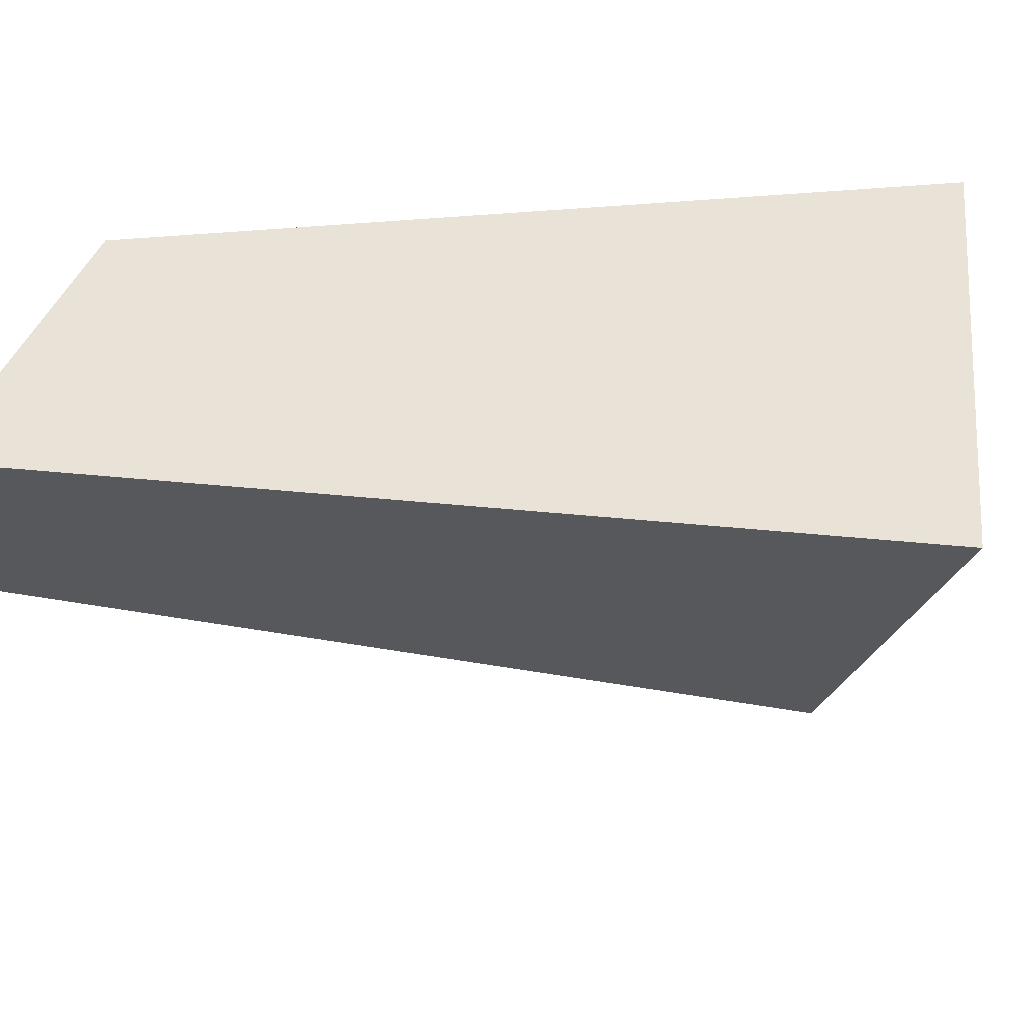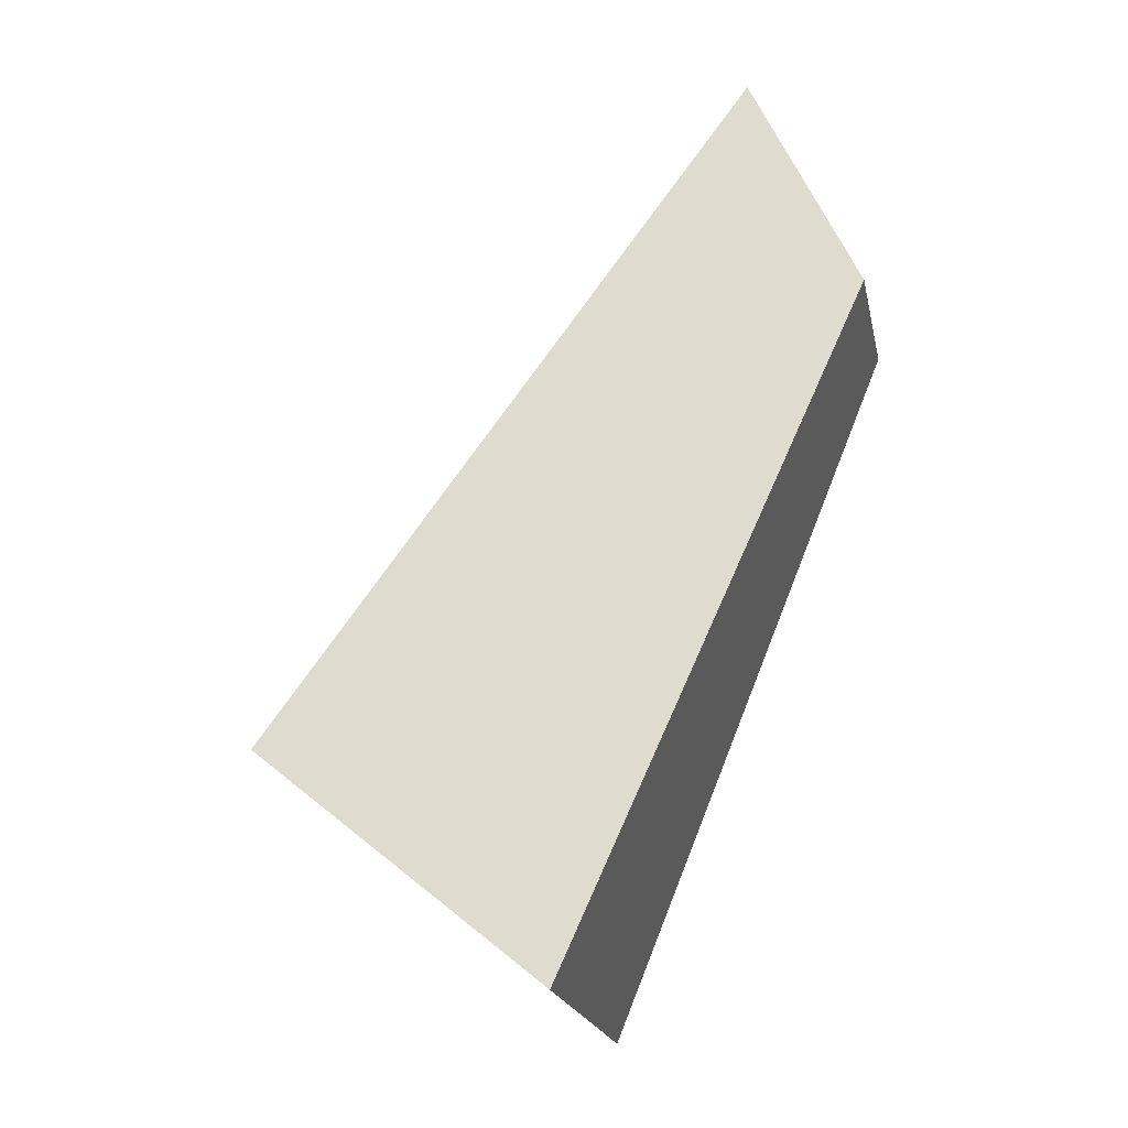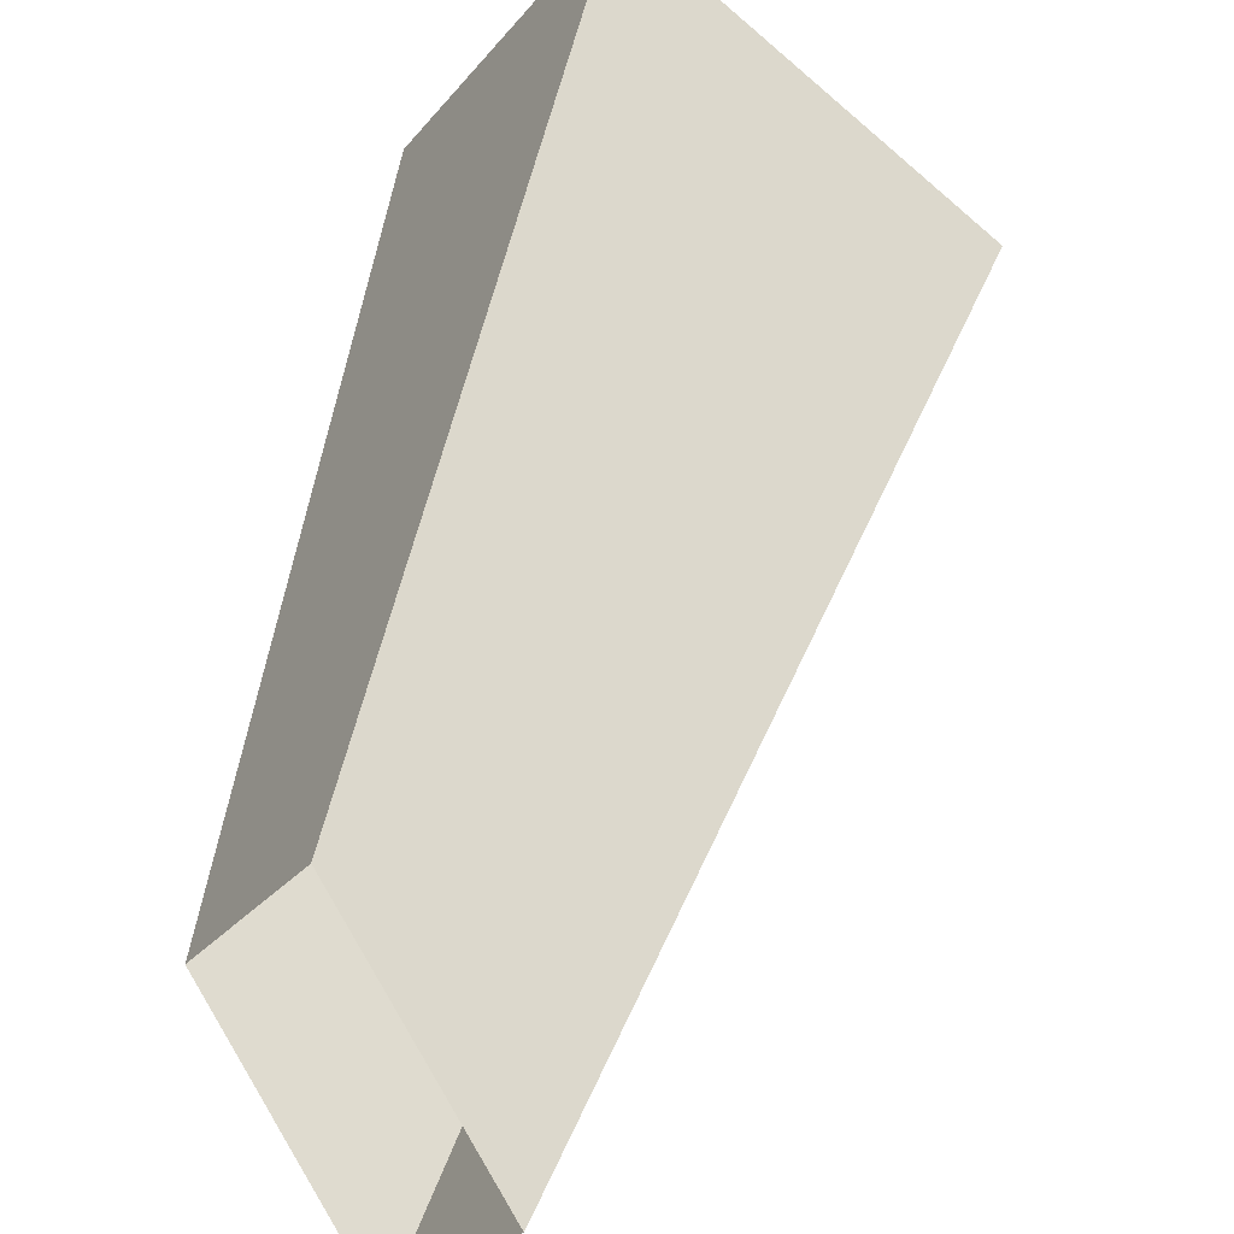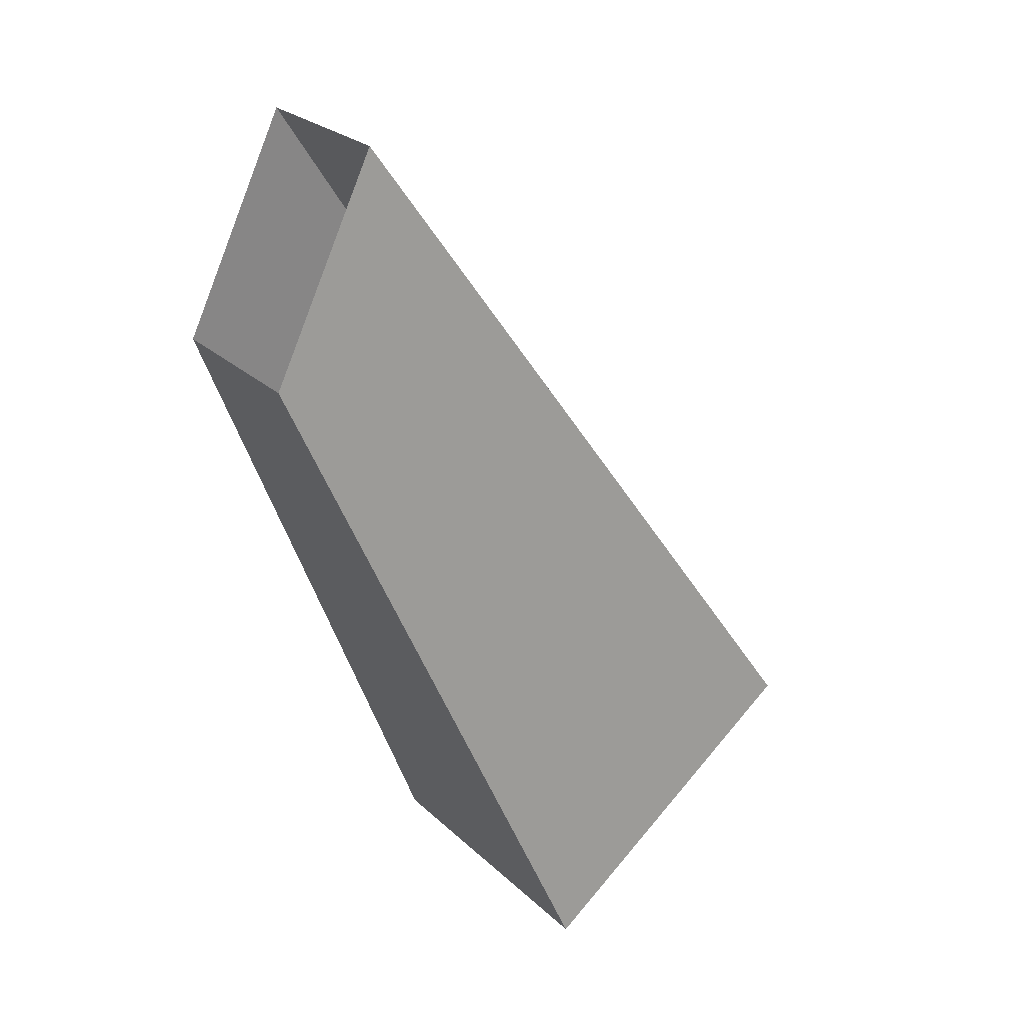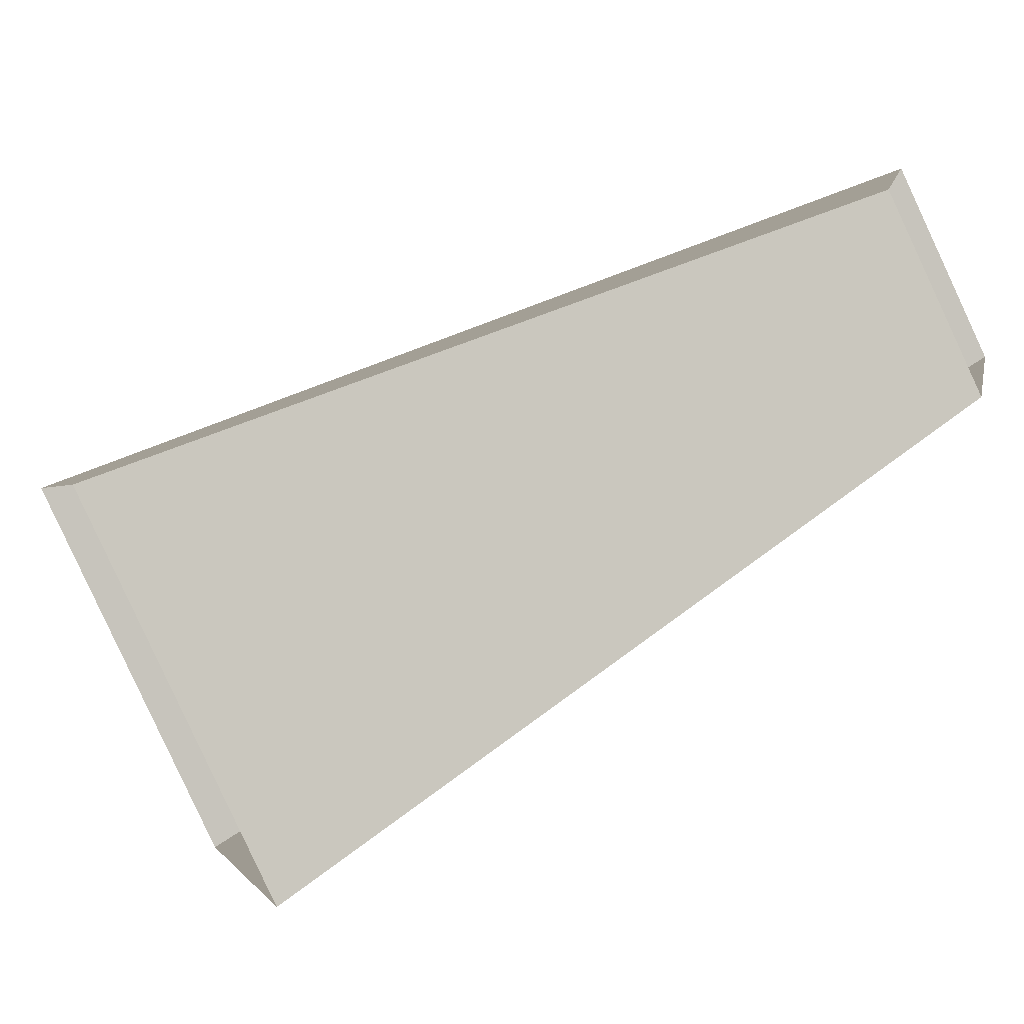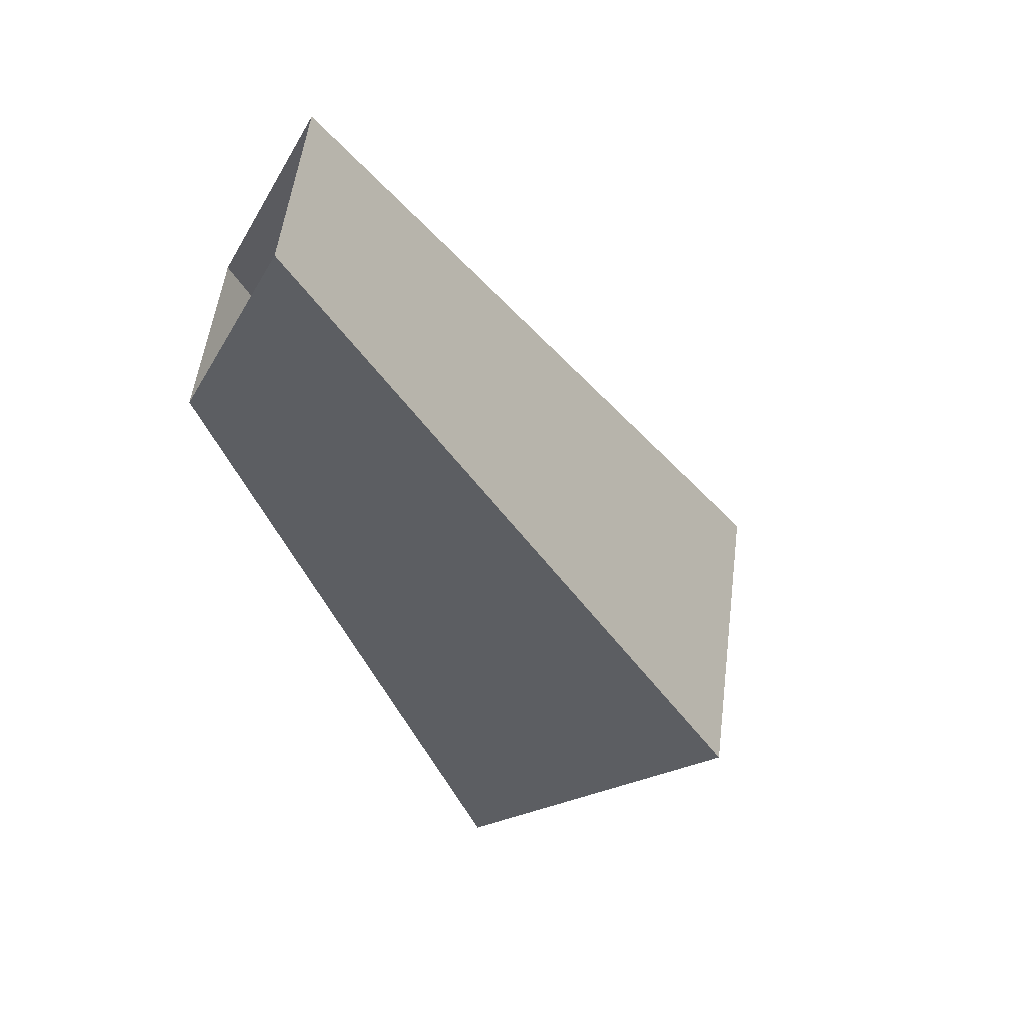
<metadata>
{"format":"obj","ext":"obj","renderer":"f3d","projection":"perspective","resolution":1024,"background":"white","views":[{"elev":37.4,"azim":-131.0,"up":"+Z"},{"elev":-19.6,"azim":-18.7,"up":"+Y"},{"elev":67.9,"azim":171.1,"up":"+Z"},{"elev":23.9,"azim":116.6,"up":"+Y"},{"elev":23.5,"azim":32.7,"up":"+Z"},{"elev":52.9,"azim":157.2,"up":"+Y"}]}
</metadata>
<code>
g FourLegs_10
v 0.09528 0.09995 0.1111
v -0.0307 -0.198 0.07425
v -0.1362 -0.0986 0.01336
v 0.05487 0.198 0.08779
v 0.05487 0.198 0.08779
v -0.1362 -0.0986 0.01336
v -0.06427 -0.0986 -0.1111
v 0.09564 0.198 0.01711
v 0.09564 0.198 0.01711
v -0.06427 -0.0986 -0.1111
v 0.0412 -0.198 -0.05025
v 0.1362 0.09995 0.04047
v 0.1362 0.09995 0.04047
v 0.0412 -0.198 -0.05025
v -0.0307 -0.198 0.07425
v 0.09528 0.09995 0.1111
g FourLegs_10_0
f 3 2 1
f 4 3 1
f 7 6 5
f 8 7 5
f 11 10 9
f 12 11 9
f 15 14 13
f 16 15 13

</code>
